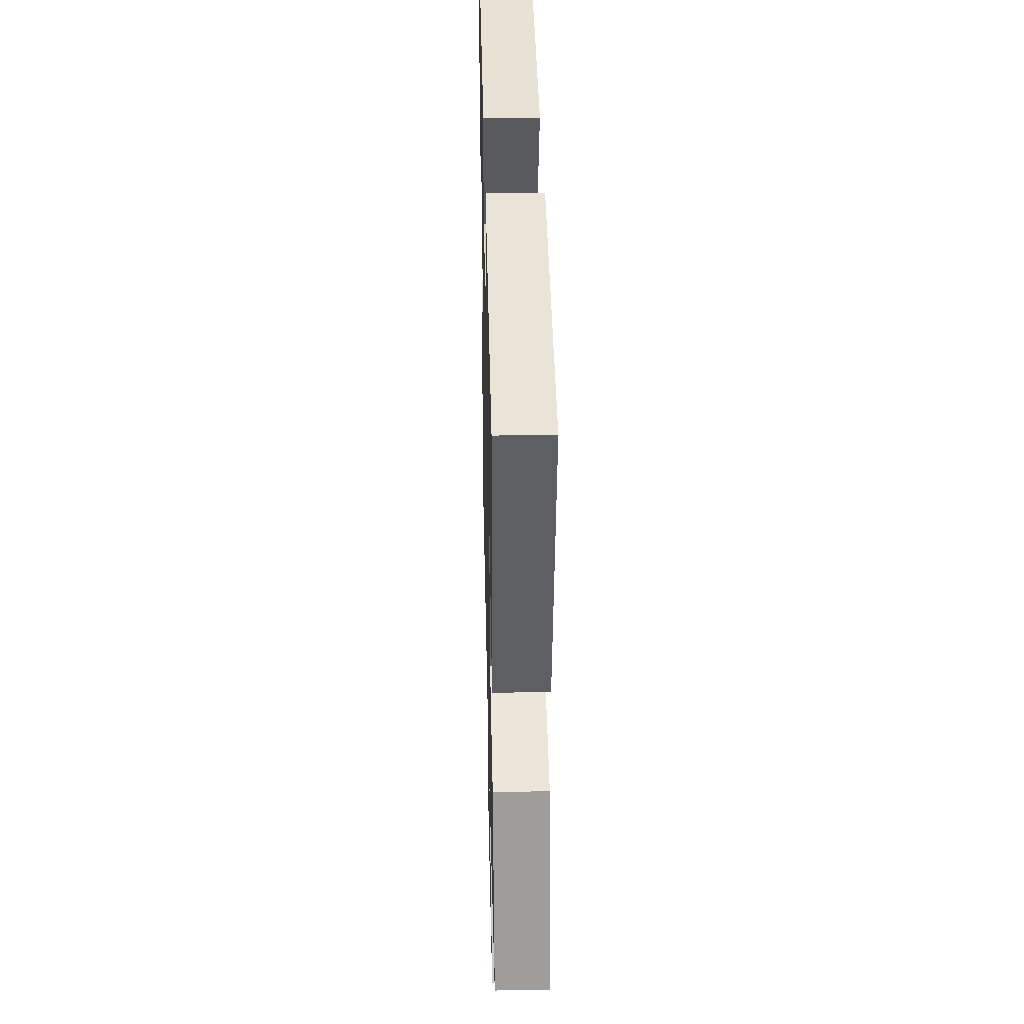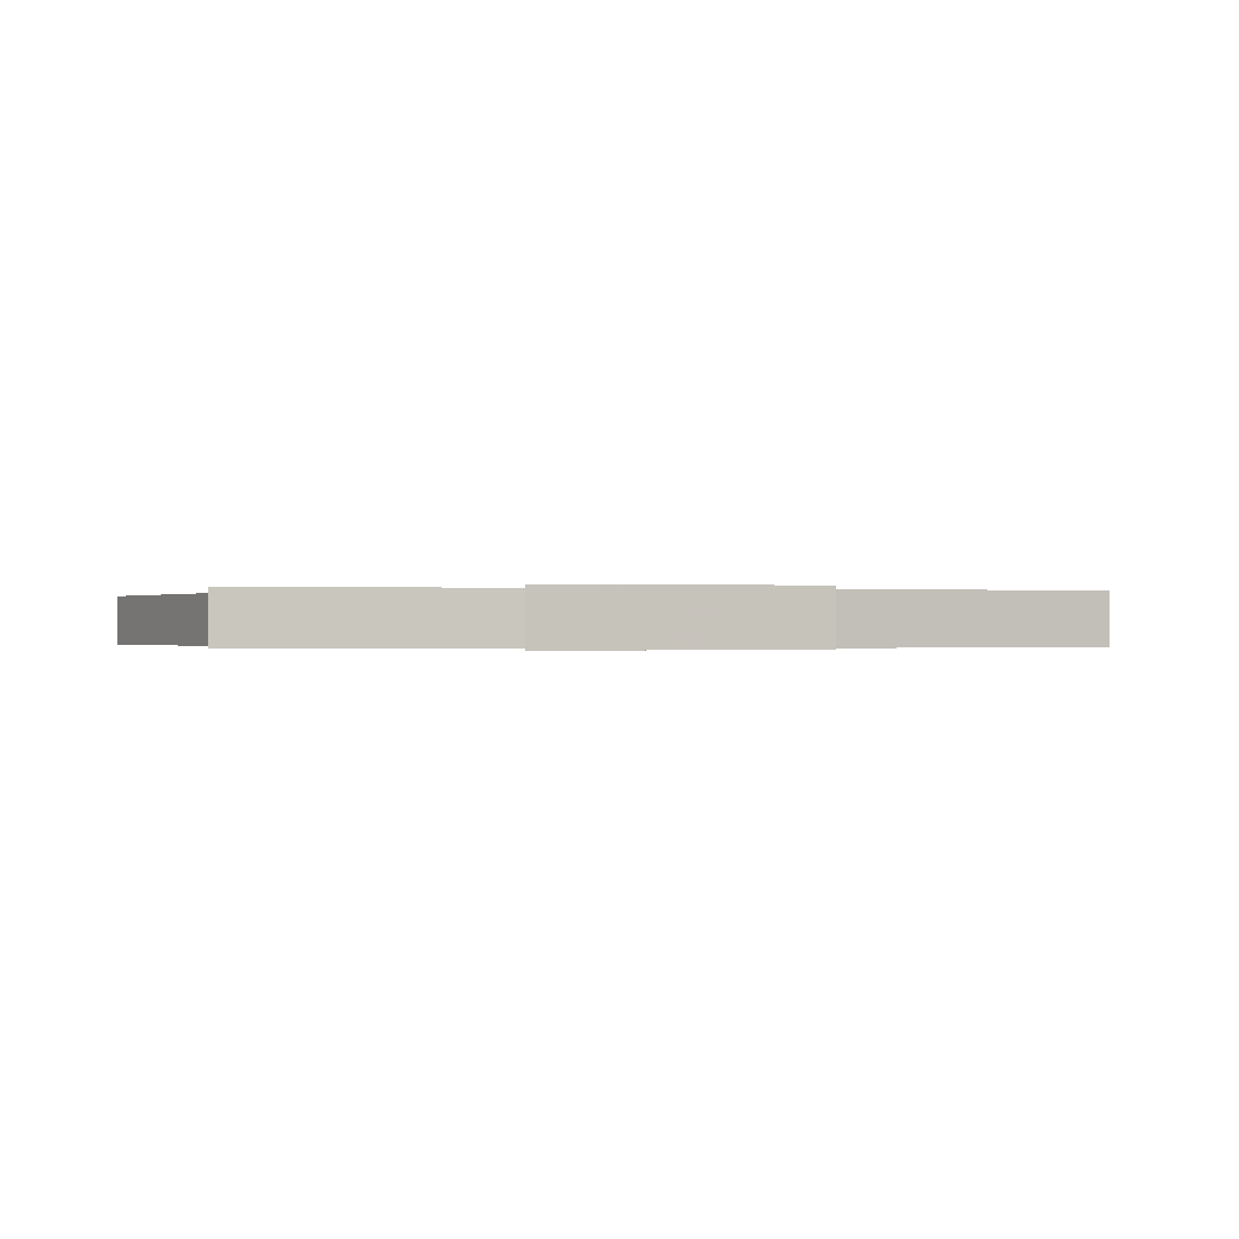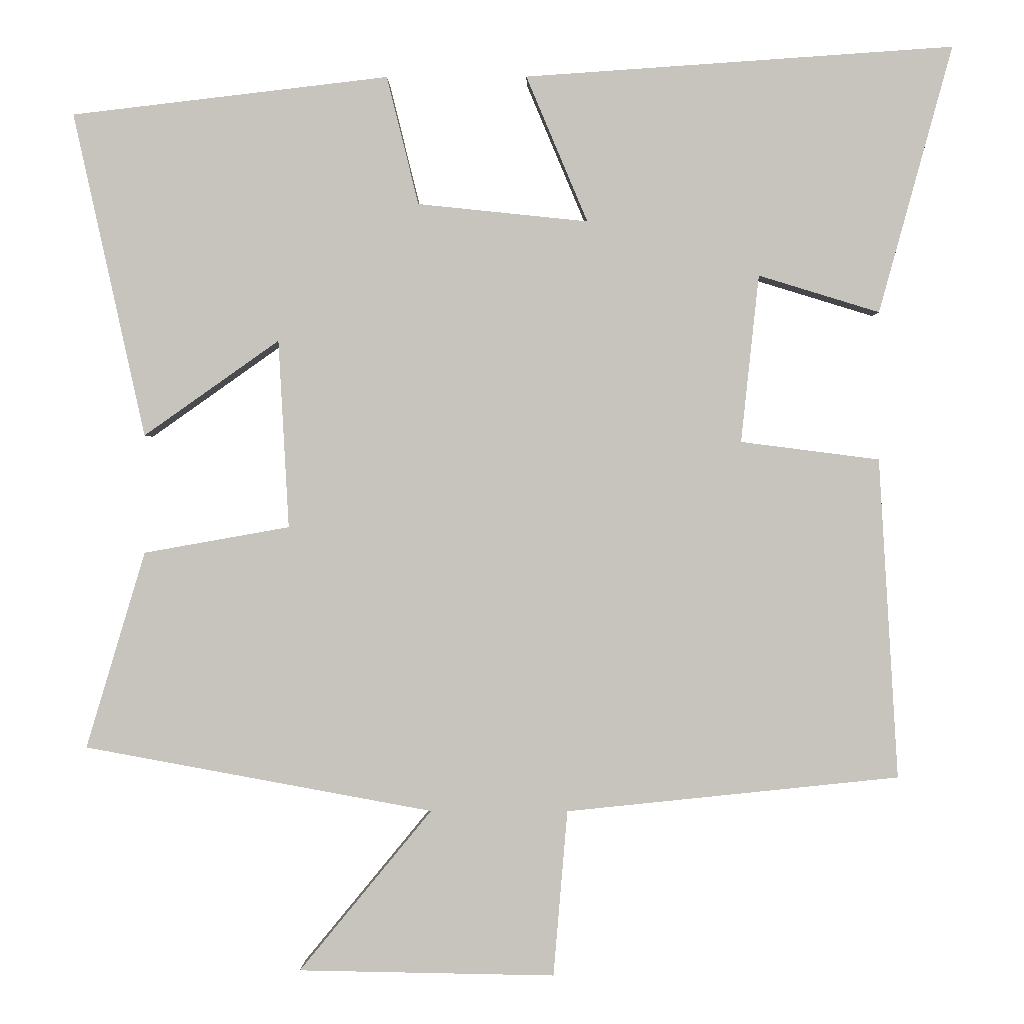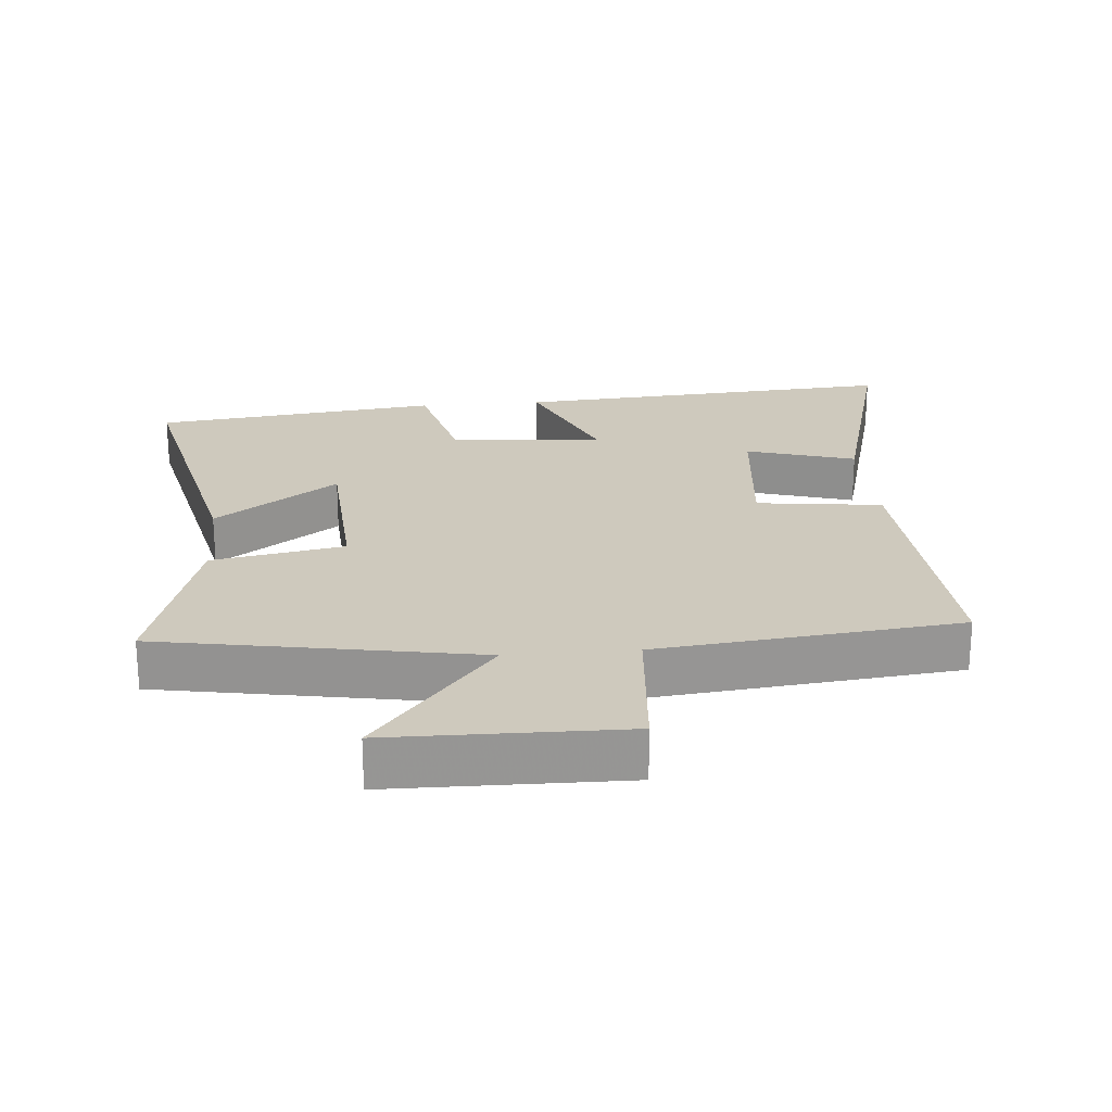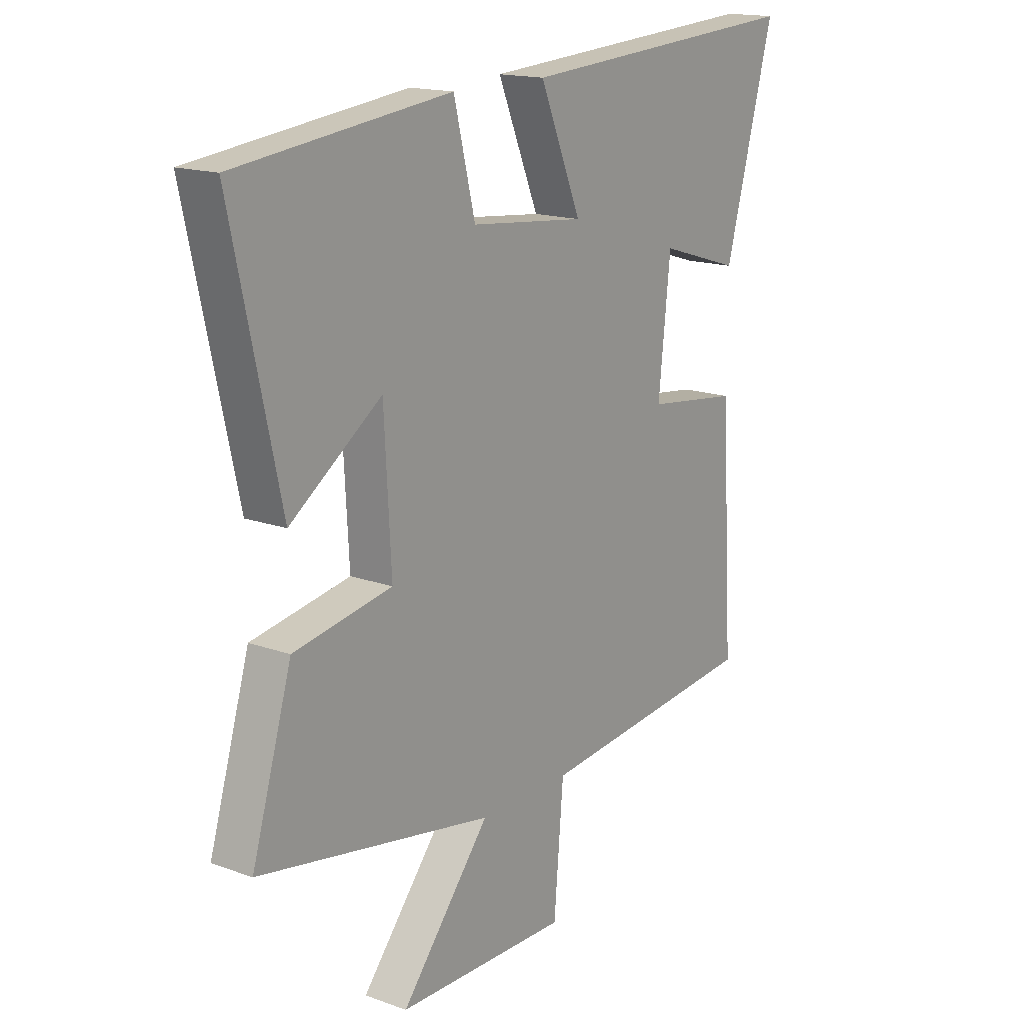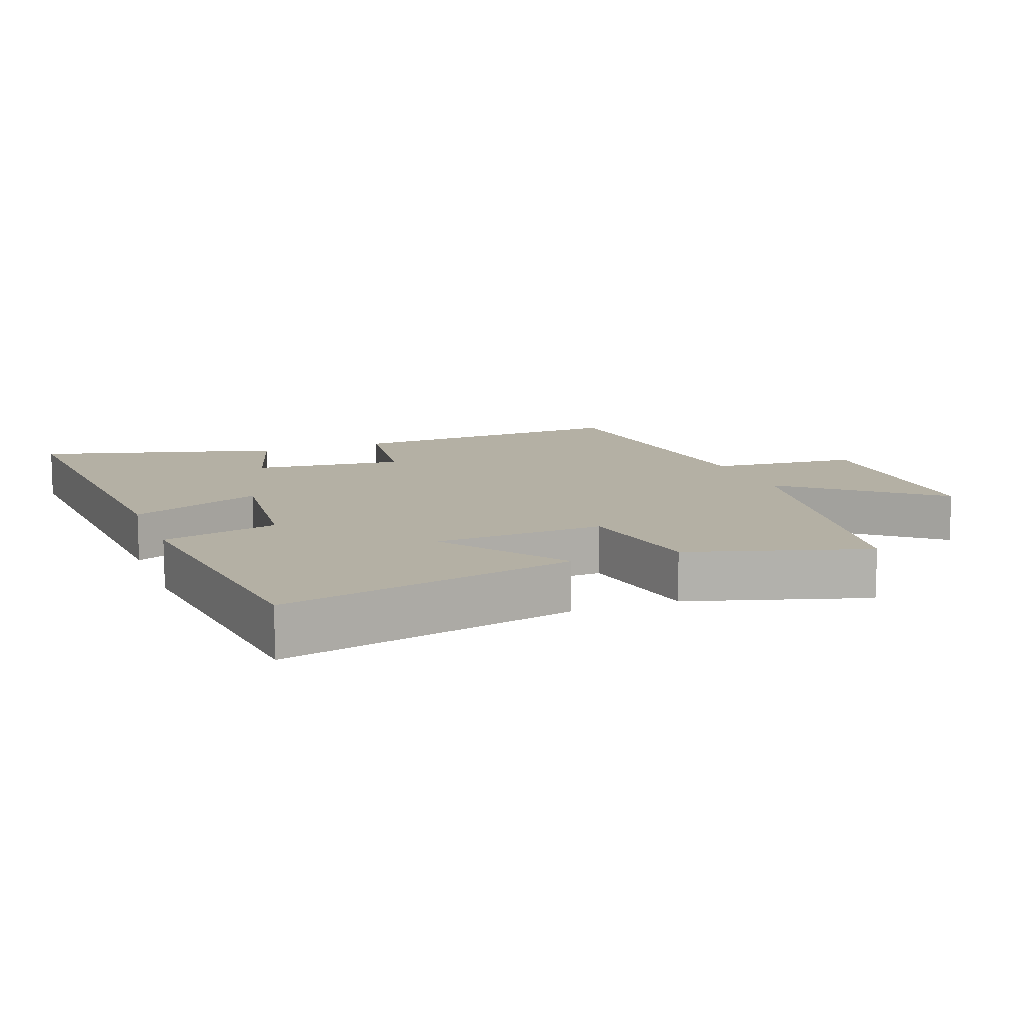
<metadata>
{"format":"obj","ext":"obj","renderer":"f3d","projection":"perspective","resolution":1024,"background":"white","views":[{"elev":36.5,"azim":88.7,"up":"+Z"},{"elev":-0.2,"azim":163.4,"up":"+Y"},{"elev":0.3,"azim":-179.1,"up":"+Z"},{"elev":22.7,"azim":174.9,"up":"+Y"},{"elev":16.4,"azim":126.4,"up":"+Z"},{"elev":11.5,"azim":69.2,"up":"+Y"}]}
</metadata>
<code>
v -0.526 0.07 -0.453
v -0.5 0.07 -0.021
v -0.313 0.07 0.003
v -0.337 0.07 0.229
v -0.5 0.07 0.179
v -0.599 0.07 0.539
v -0.021 0.07 0.5
v -0.104 0.07 0.303
v 0.126 0.07 0.327
v 0.169 0.07 0.5
v 0.597 0.07 0.45
v 0.5 0.07 0.012
v 0.317 0.07 0.141
v 0.303 0.07 -0.113
v 0.5 0.07 -0.148
v 0.58 0.07 -0.414
v 0.109 0.07 -0.5
v 0.288 0.07 -0.718
v -0.058 0.07 -0.724
v -0.077 0.07 -0.5
v -0.526 0 -0.453
v -0.5 0 -0.021
v -0.313 0 0.003
v -0.337 0 0.229
v -0.5 0 0.179
v -0.599 0 0.539
v -0.021 0 0.5
v -0.104 0 0.303
v 0.126 0 0.327
v 0.169 0 0.5
v 0.597 0 0.45
v 0.5 0 0.012
v 0.317 0 0.141
v 0.303 0 -0.113
v 0.5 0 -0.148
v 0.58 0 -0.414
v 0.109 0 -0.5
v 0.288 0 -0.718
v -0.058 0 -0.724
v -0.077 0 -0.5
f 17 18 19 20
f 14 15 16 17
f 13 14 17 20
f 10 11 12 13
f 9 10 13 20
f 8 9 20 1
f 4 5 6 7
f 3 4 7 8
f 1 2 3
f 1 3 8
f 40 39 38 37
f 37 36 35 34
f 40 37 34 33
f 33 32 31 30
f 40 33 30 29
f 21 40 29 28
f 27 26 25 24
f 28 27 24 23
f 23 22 21
f 28 23 21
f 1 21 22 2
f 2 22 23 3
f 3 23 24 4
f 4 24 25 5
f 5 25 26 6
f 6 26 27 7
f 7 27 28 8
f 8 28 29 9
f 9 29 30 10
f 10 30 31 11
f 11 31 32 12
f 12 32 33 13
f 13 33 34 14
f 14 34 35 15
f 15 35 36 16
f 16 36 37 17
f 17 37 38 18
f 18 38 39 19
f 19 39 40 20
f 20 40 21 1

</code>
